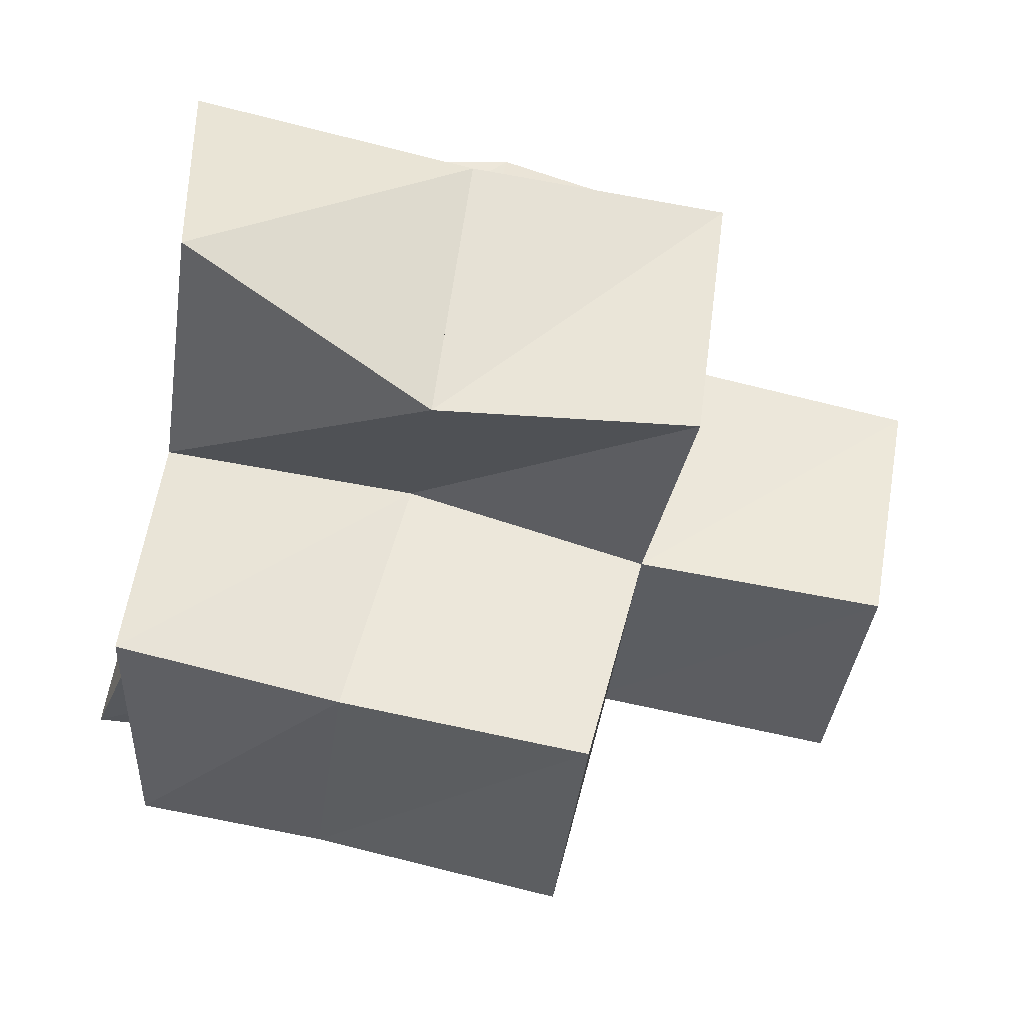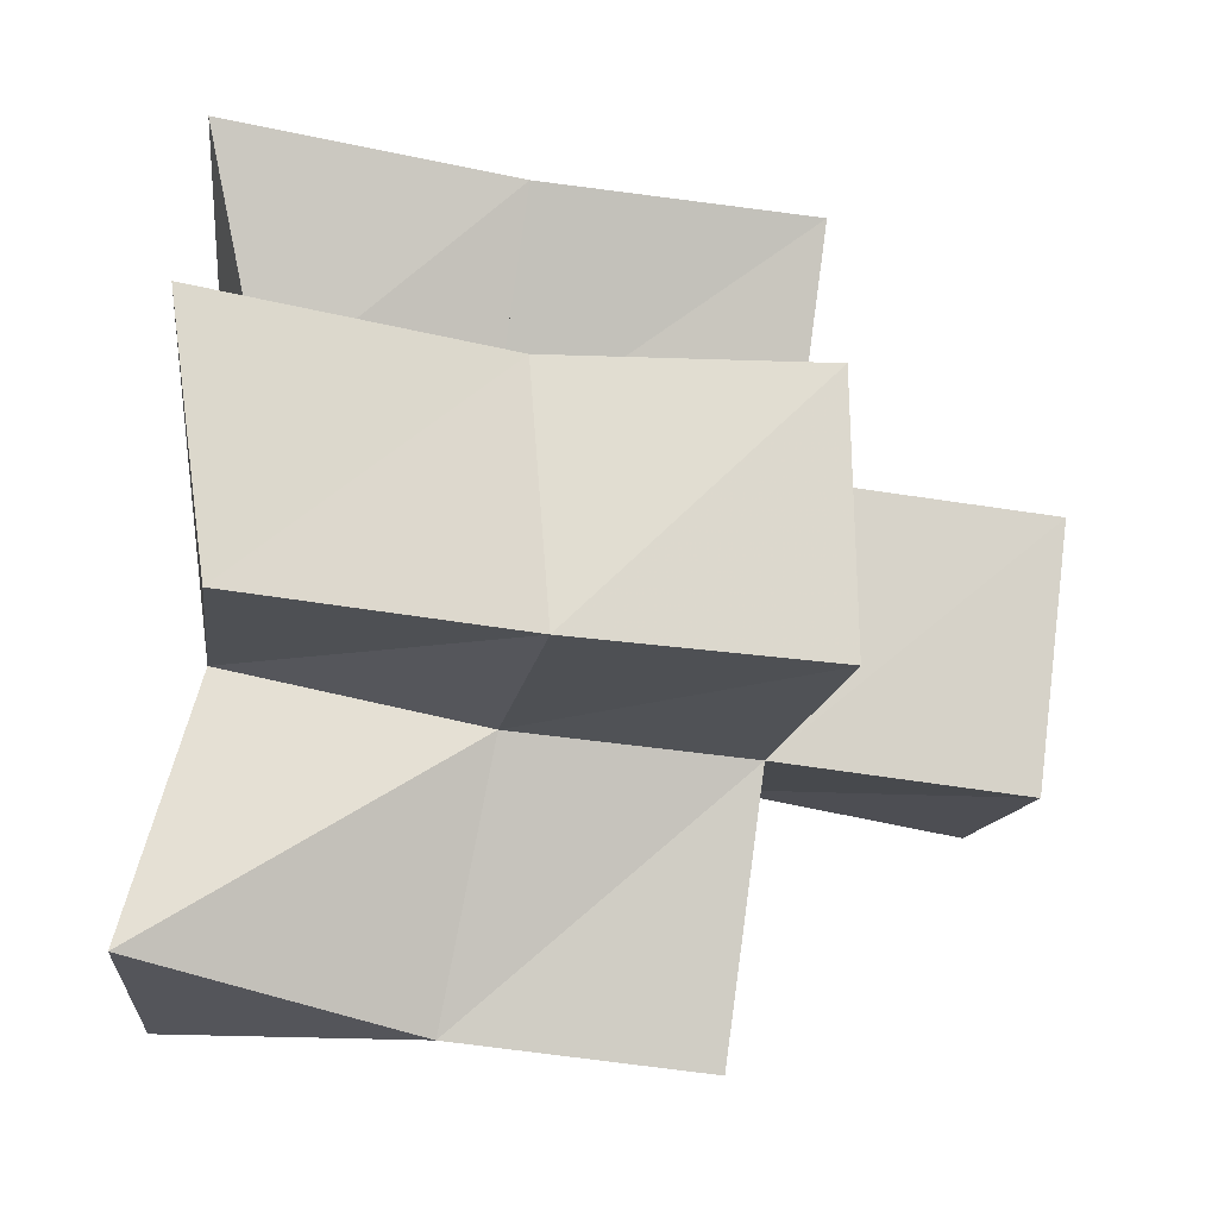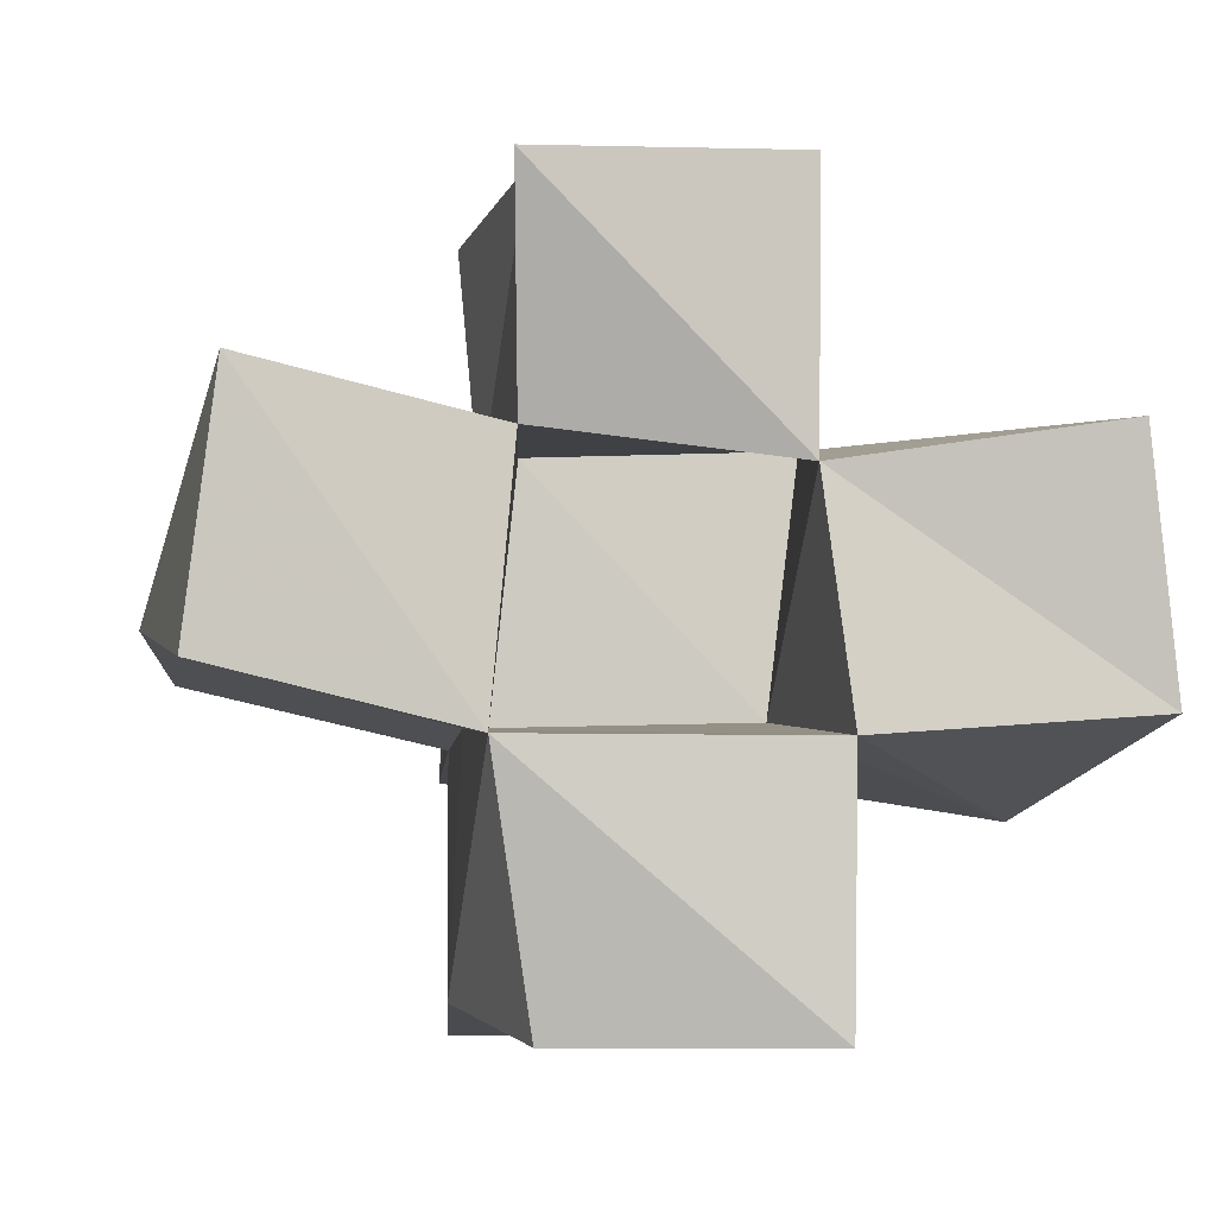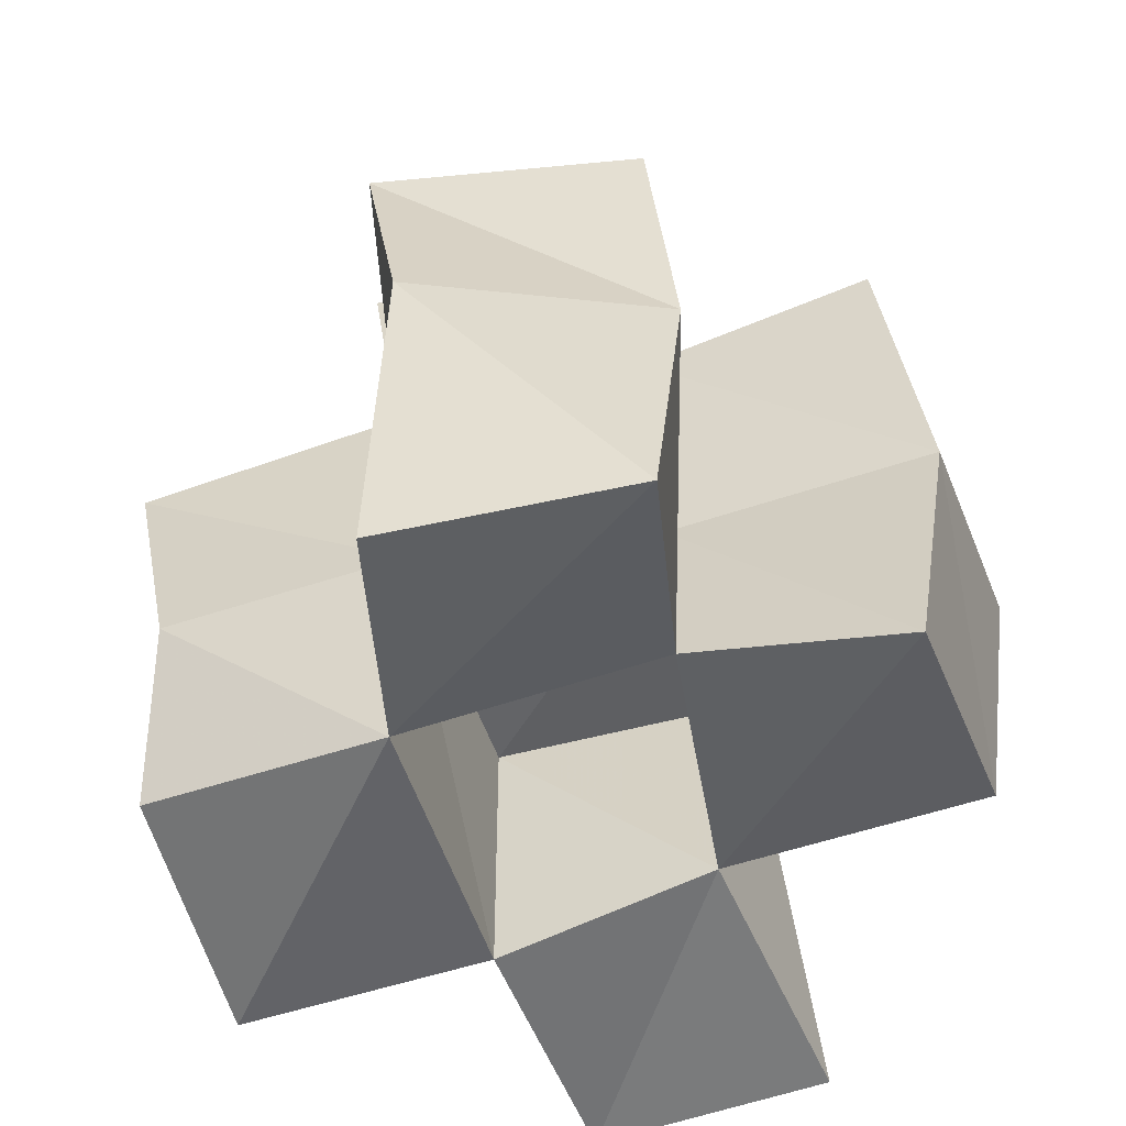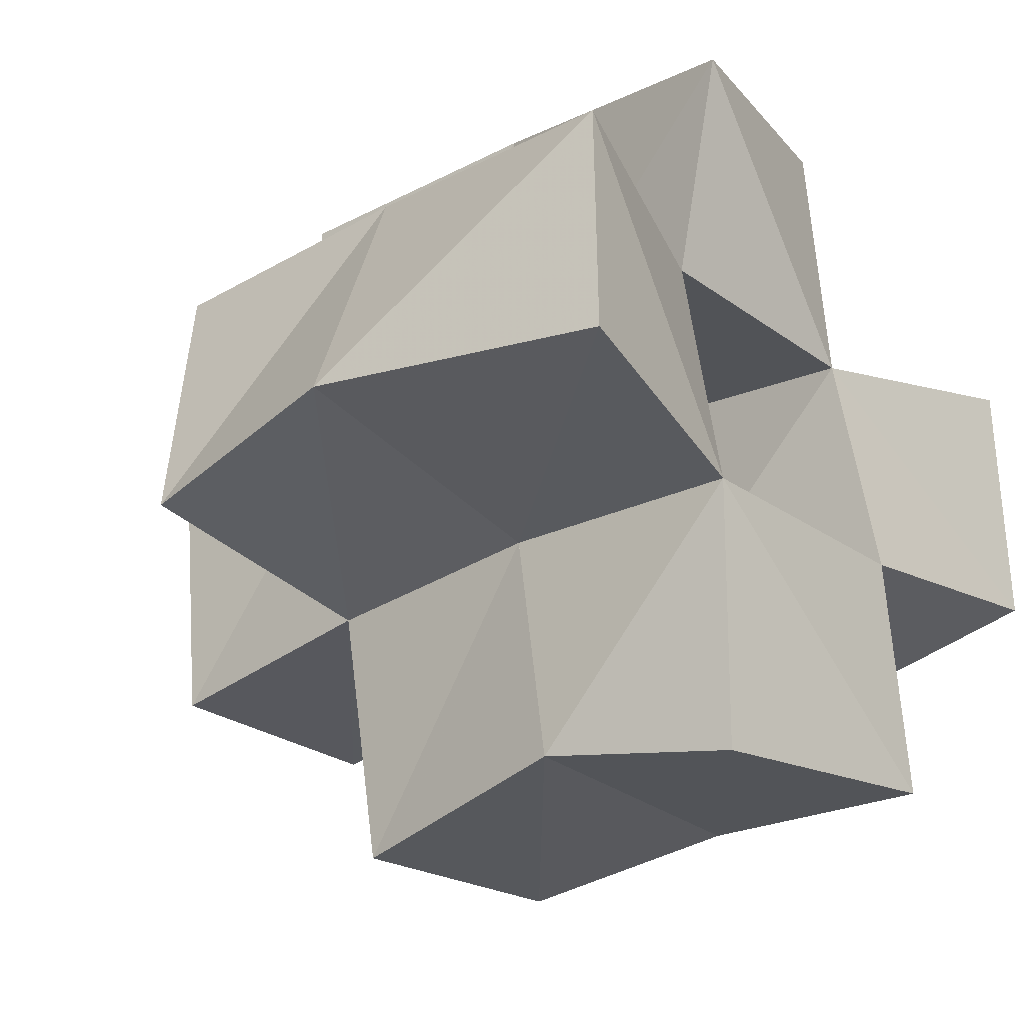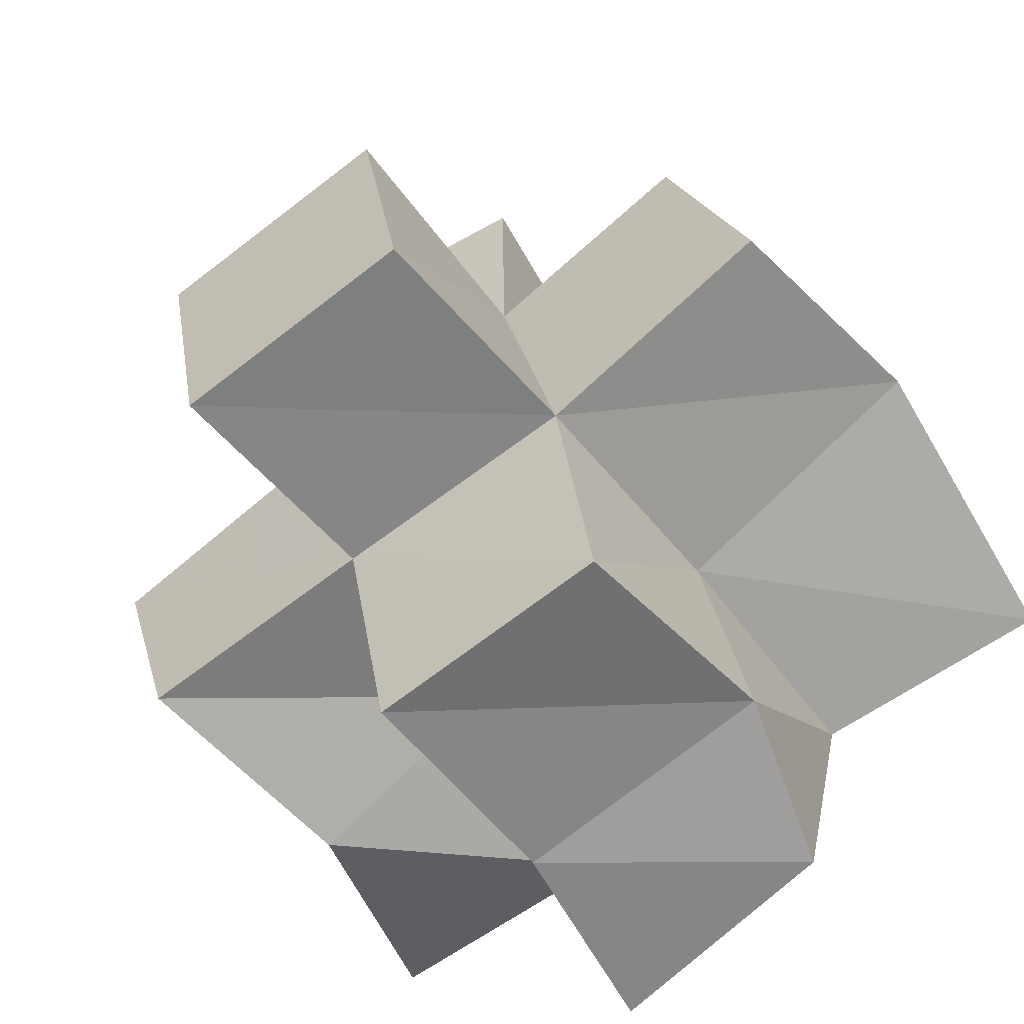
<metadata>
{"format":"obj","ext":"obj","renderer":"f3d","projection":"perspective","resolution":1024,"background":"white","views":[{"elev":-42.0,"azim":76.4,"up":"+Z"},{"elev":72.6,"azim":91.3,"up":"+Z"},{"elev":-0.2,"azim":-12.9,"up":"+Z"},{"elev":-46.9,"azim":-72.7,"up":"+Y"},{"elev":-20.2,"azim":-54.8,"up":"+Z"},{"elev":-64.9,"azim":-148.4,"up":"+Z"}]}
</metadata>
<code>
v 0.4381 0.1031 0.6016
v 0.4369 0.1653 0.6052
v 0.4858 0.1074 0.5897
v 0.4907 0.1569 0.5886
v 0.4449 0.1084 0.6482
v 0.457 0.165 0.6504
v 0.4928 0.1193 0.638
v 0.5008 0.1591 0.6347
v 0.4939 0.1119 0.5404
v 0.4866 0.1481 0.5432
v 0.5425 0.1 0.5405
v 0.5398 0.1424 0.5373
v 0.5445 0.1053 0.5889
v 0.5435 0.154 0.5893
v 0.5404 0.1122 0.6323
v 0.5516 0.1622 0.6367
v 0.4903 0.1094 0.6806
v 0.5038 0.1672 0.6858
v 0.5423 0.1179 0.6828
v 0.5504 0.1719 0.6881
v 0.5969 0.1 0.5921
v 0.5854 0.1495 0.5717
v 0.5913 0.1 0.6395
v 0.6017 0.153 0.6218
v 0.4467 0.2115 0.5948
v 0.4965 0.2041 0.5828
v 0.46 0.2168 0.6439
v 0.5038 0.2119 0.6309
v 0.4948 0.195 0.5313
v 0.5443 0.1893 0.5302
v 0.5464 0.2006 0.5776
v 0.5537 0.2074 0.6278
v 0.5007 0.2178 0.6773
v 0.5511 0.2198 0.6777
v 0.5949 0.1979 0.5697
v 0.6059 0.2016 0.6175
v 0.503 0.2526 0.5739
v 0.553 0.2474 0.5705
v 0.5072 0.2603 0.6236
v 0.5571 0.2554 0.6197
f 1 2 4
f 3 1 4
f 2 6 8
f 4 2 8
f 6 5 7
f 8 6 7
f 5 1 3
f 7 5 3
f 8 7 3
f 4 8 3
f 2 1 5
f 6 2 5
f 9 10 12
f 11 9 12
f 10 4 14
f 12 10 14
f 4 3 13
f 14 4 13
f 3 9 11
f 13 3 11
f 14 13 11
f 12 14 11
f 10 9 3
f 4 10 3
f 7 8 16
f 15 7 16
f 8 18 20
f 16 8 20
f 18 17 19
f 20 18 19
f 17 7 15
f 19 17 15
f 20 19 15
f 16 20 15
f 8 7 17
f 18 8 17
f 13 14 22
f 21 13 22
f 14 16 24
f 22 14 24
f 16 15 23
f 24 16 23
f 15 13 21
f 23 15 21
f 24 23 21
f 22 24 21
f 14 13 15
f 16 14 15
f 2 25 26
f 4 2 26
f 25 27 28
f 26 25 28
f 27 6 8
f 28 27 8
f 6 2 4
f 8 6 4
f 28 8 4
f 26 28 4
f 25 2 6
f 27 25 6
f 10 29 30
f 12 10 30
f 29 26 31
f 30 29 31
f 26 4 14
f 31 26 14
f 4 10 12
f 14 4 12
f 31 14 12
f 30 31 12
f 29 10 4
f 26 29 4
f 8 28 32
f 16 8 32
f 28 33 34
f 32 28 34
f 33 18 20
f 34 33 20
f 18 8 16
f 20 18 16
f 34 20 16
f 32 34 16
f 28 8 18
f 33 28 18
f 14 31 35
f 22 14 35
f 31 32 36
f 35 31 36
f 32 16 24
f 36 32 24
f 16 14 22
f 24 16 22
f 36 24 22
f 35 36 22
f 31 14 16
f 32 31 16
f 4 26 31
f 14 4 31
f 26 28 32
f 31 26 32
f 28 8 16
f 32 28 16
f 8 4 14
f 16 8 14
f 32 16 14
f 31 32 14
f 26 4 8
f 28 26 8
f 26 37 38
f 31 26 38
f 37 39 40
f 38 37 40
f 39 28 32
f 40 39 32
f 28 26 31
f 32 28 31
f 40 32 31
f 38 40 31
f 37 26 28
f 39 37 28

</code>
